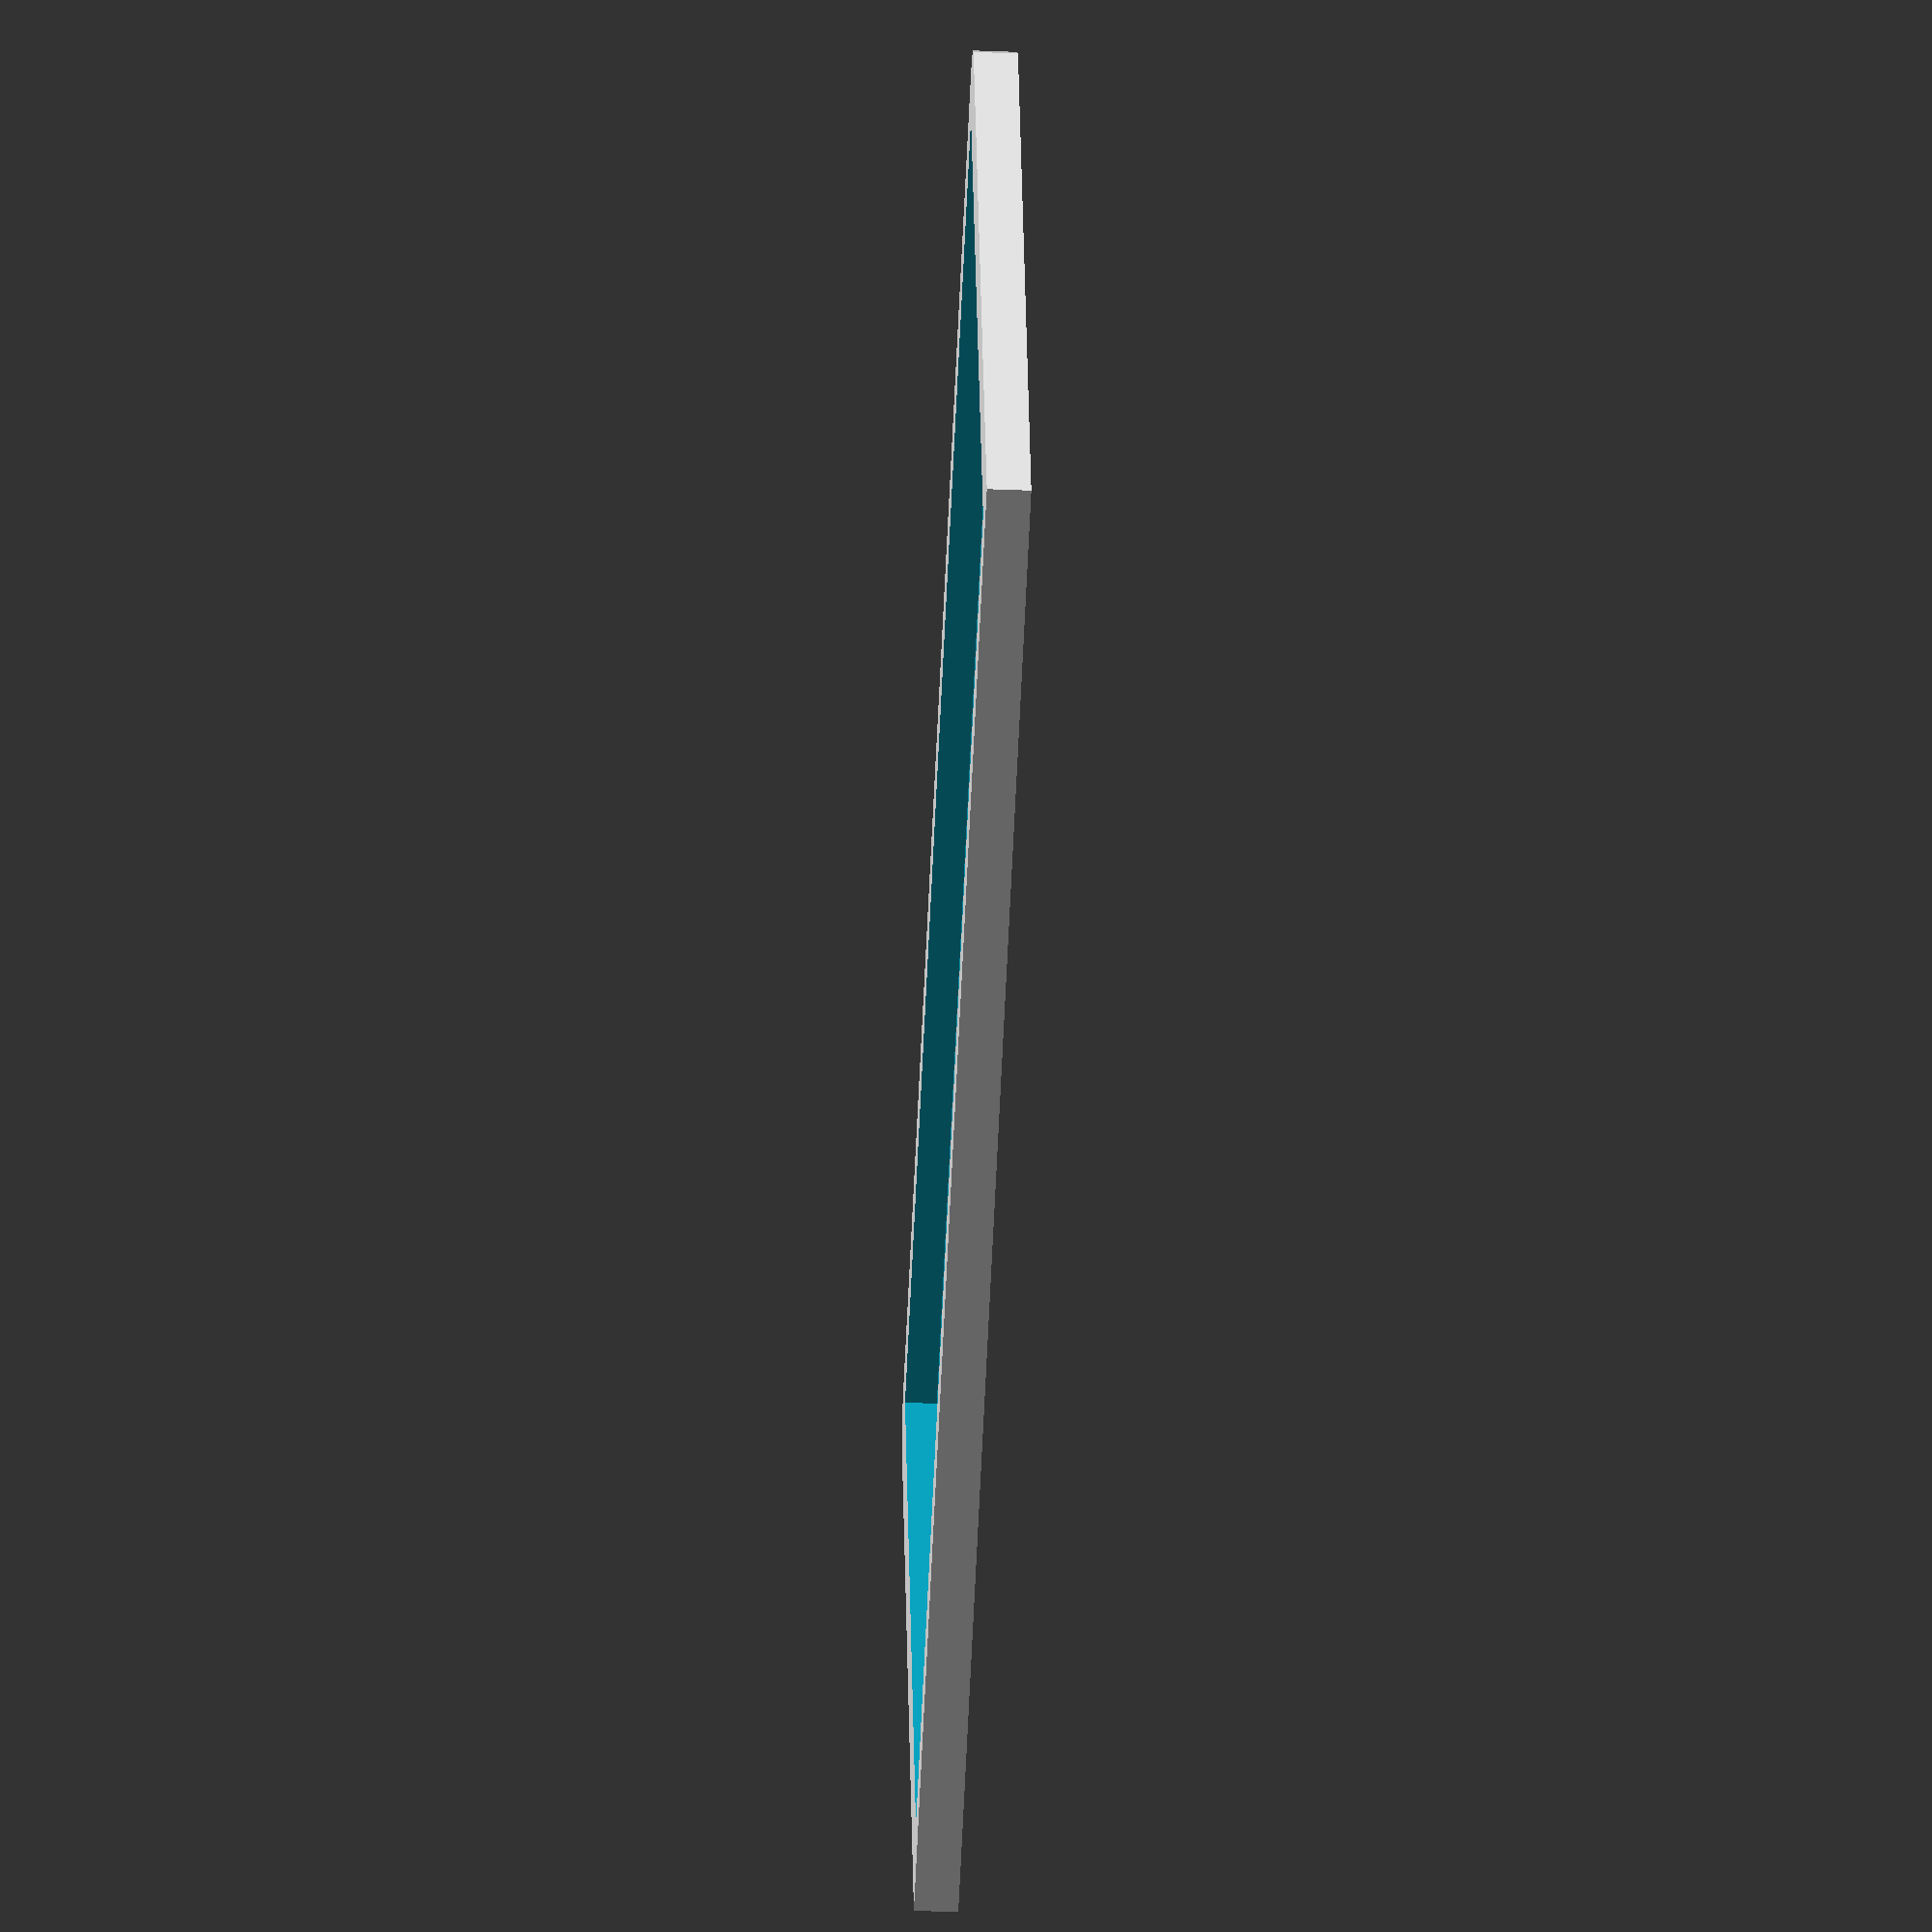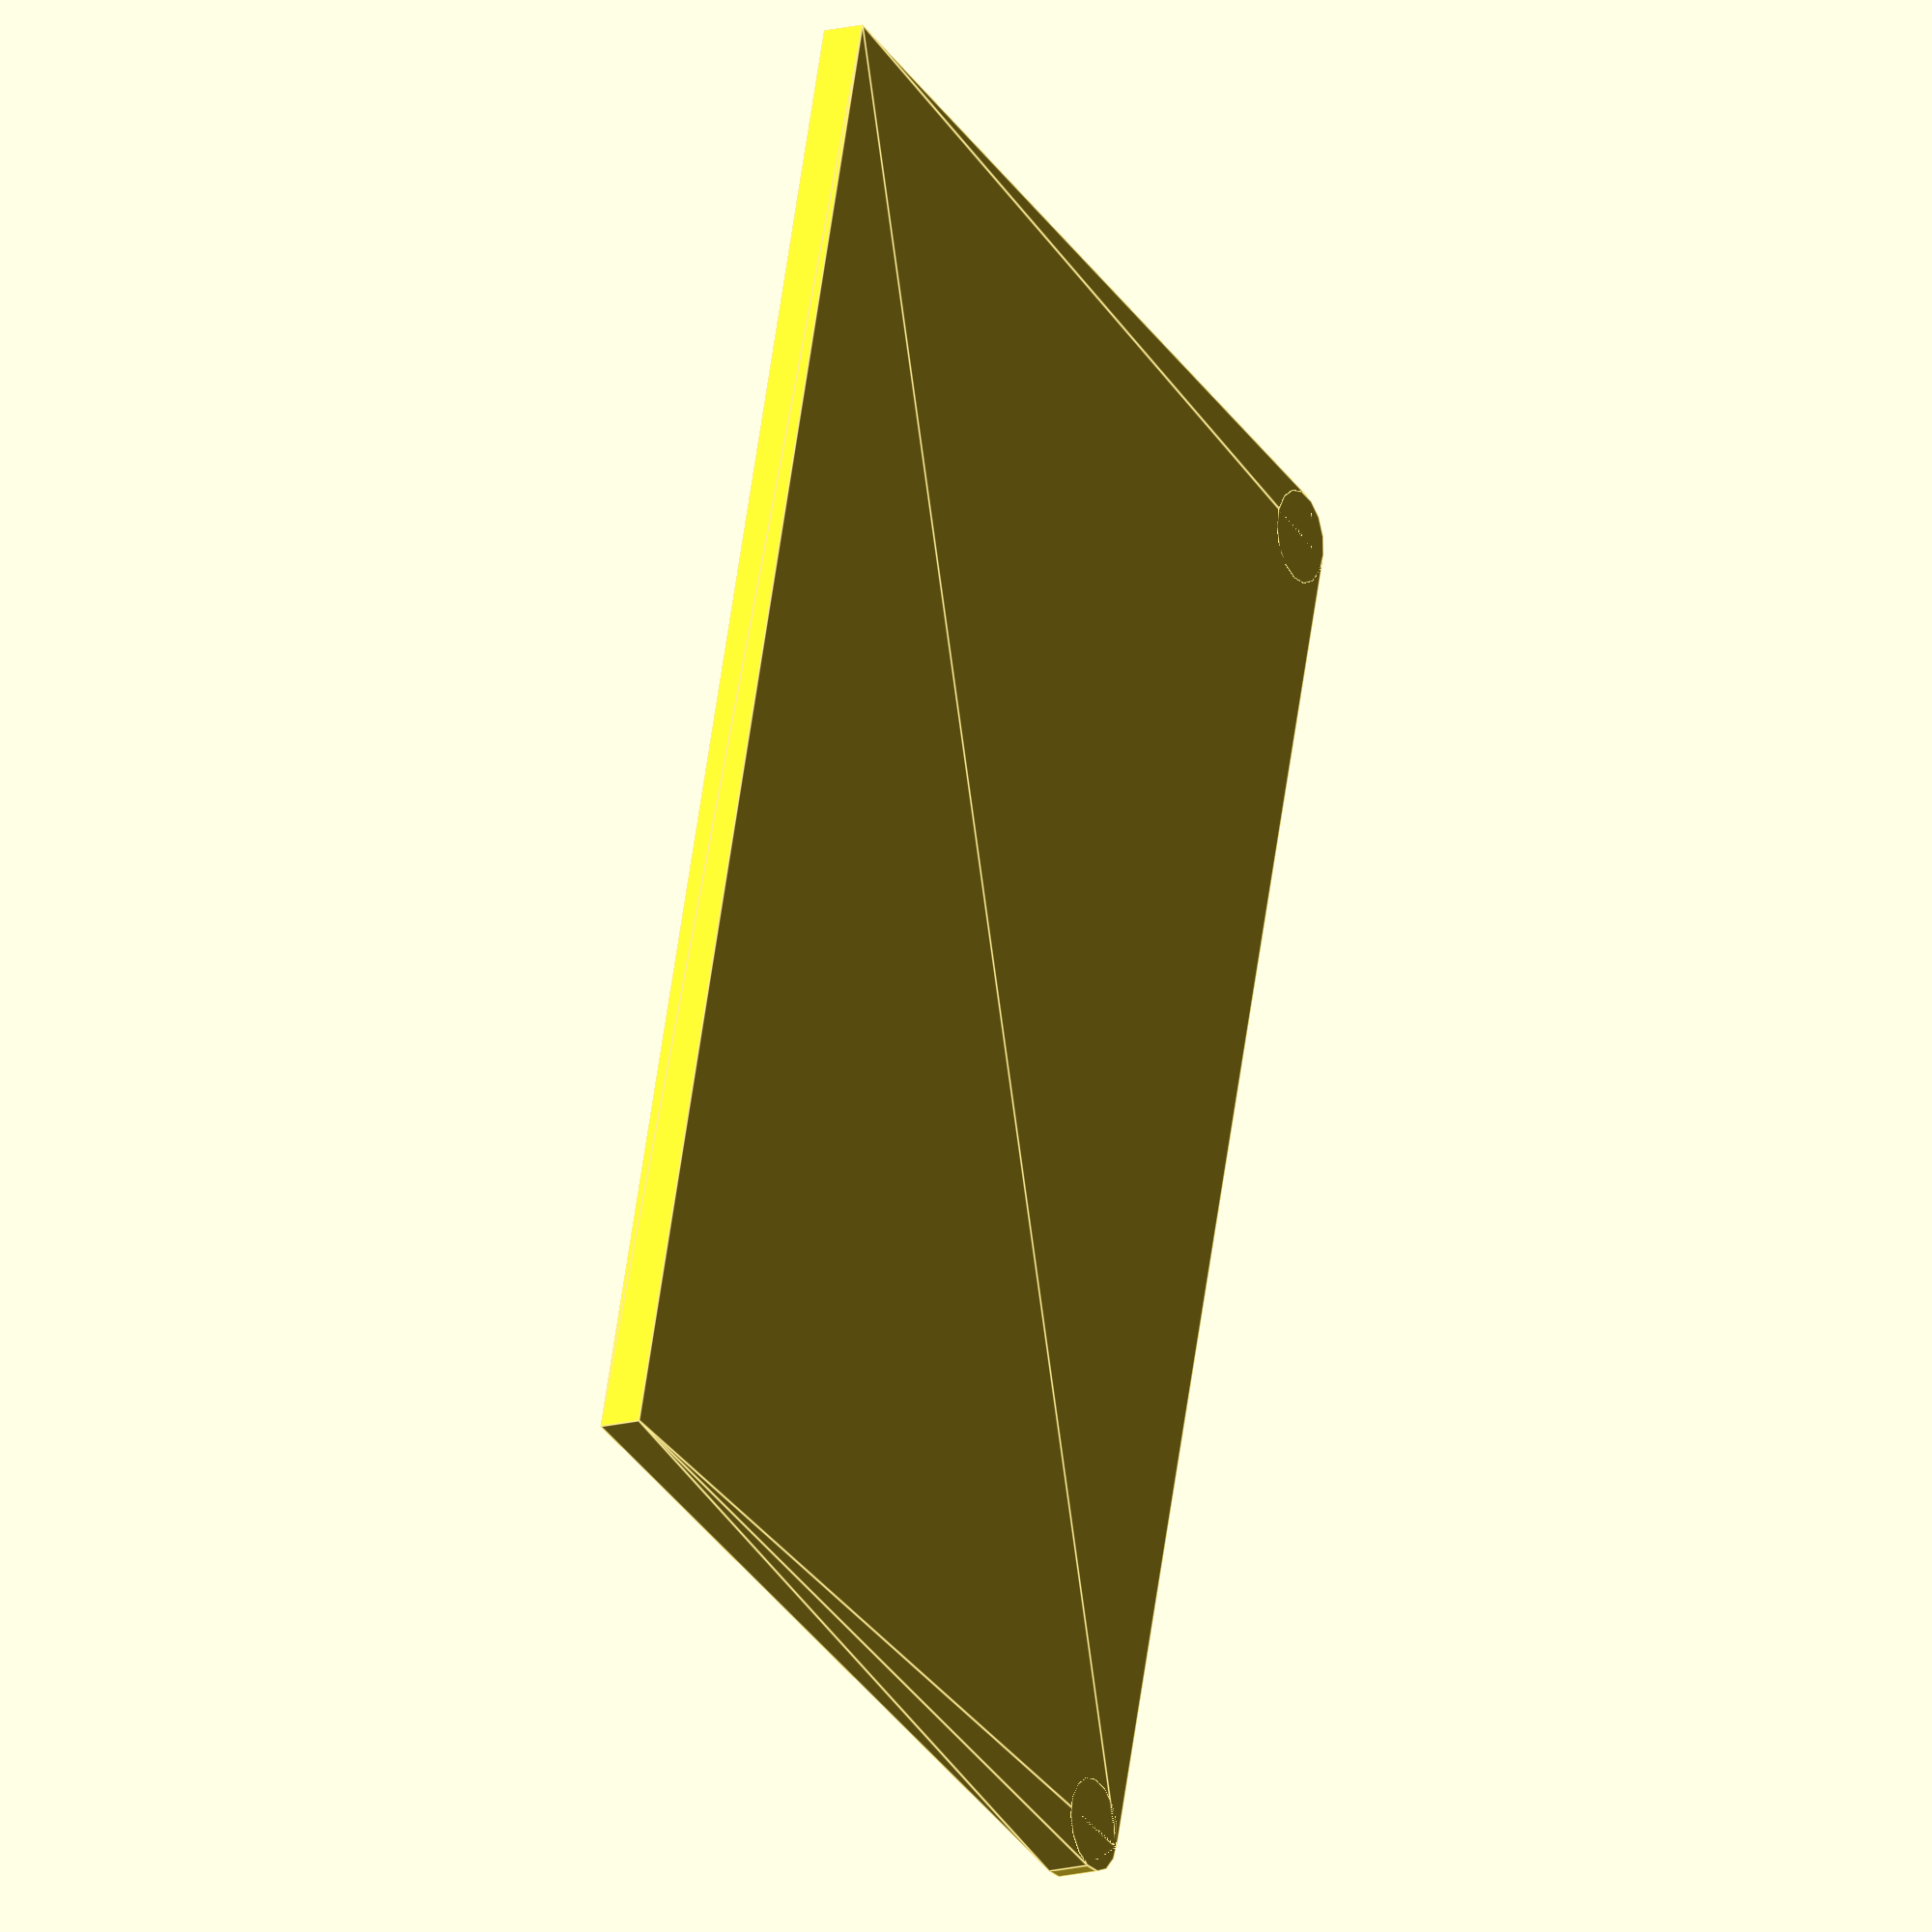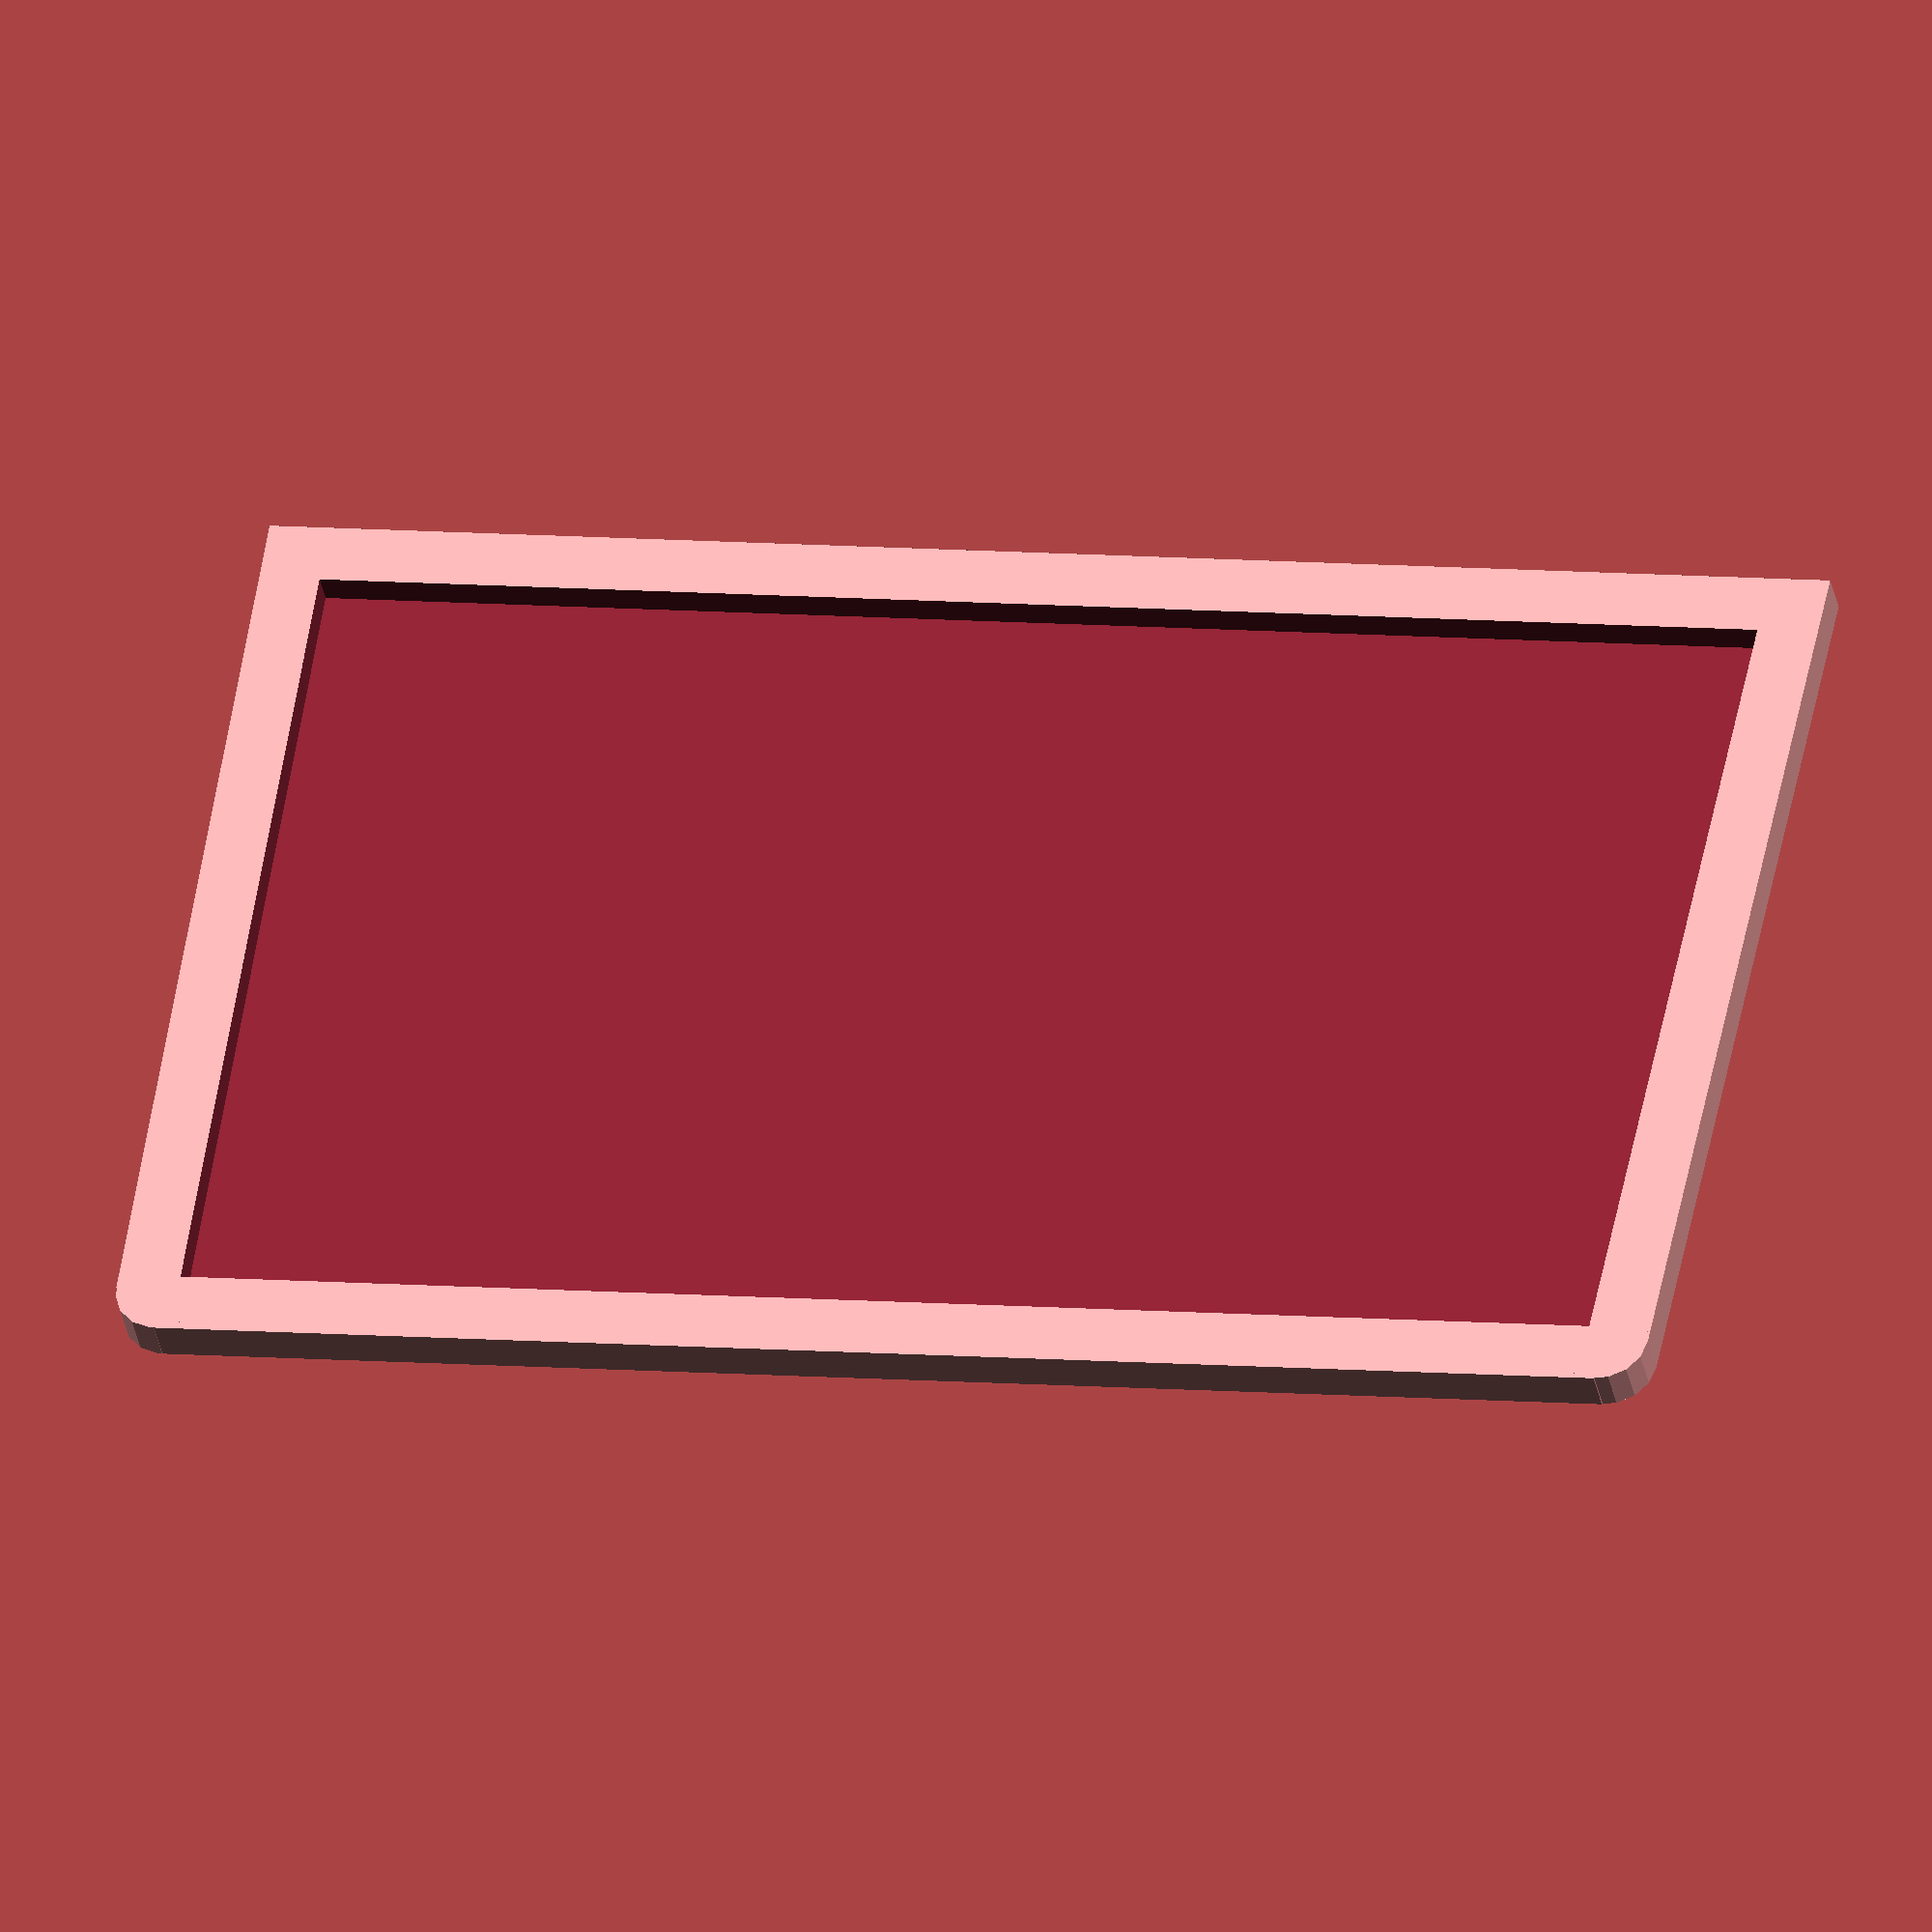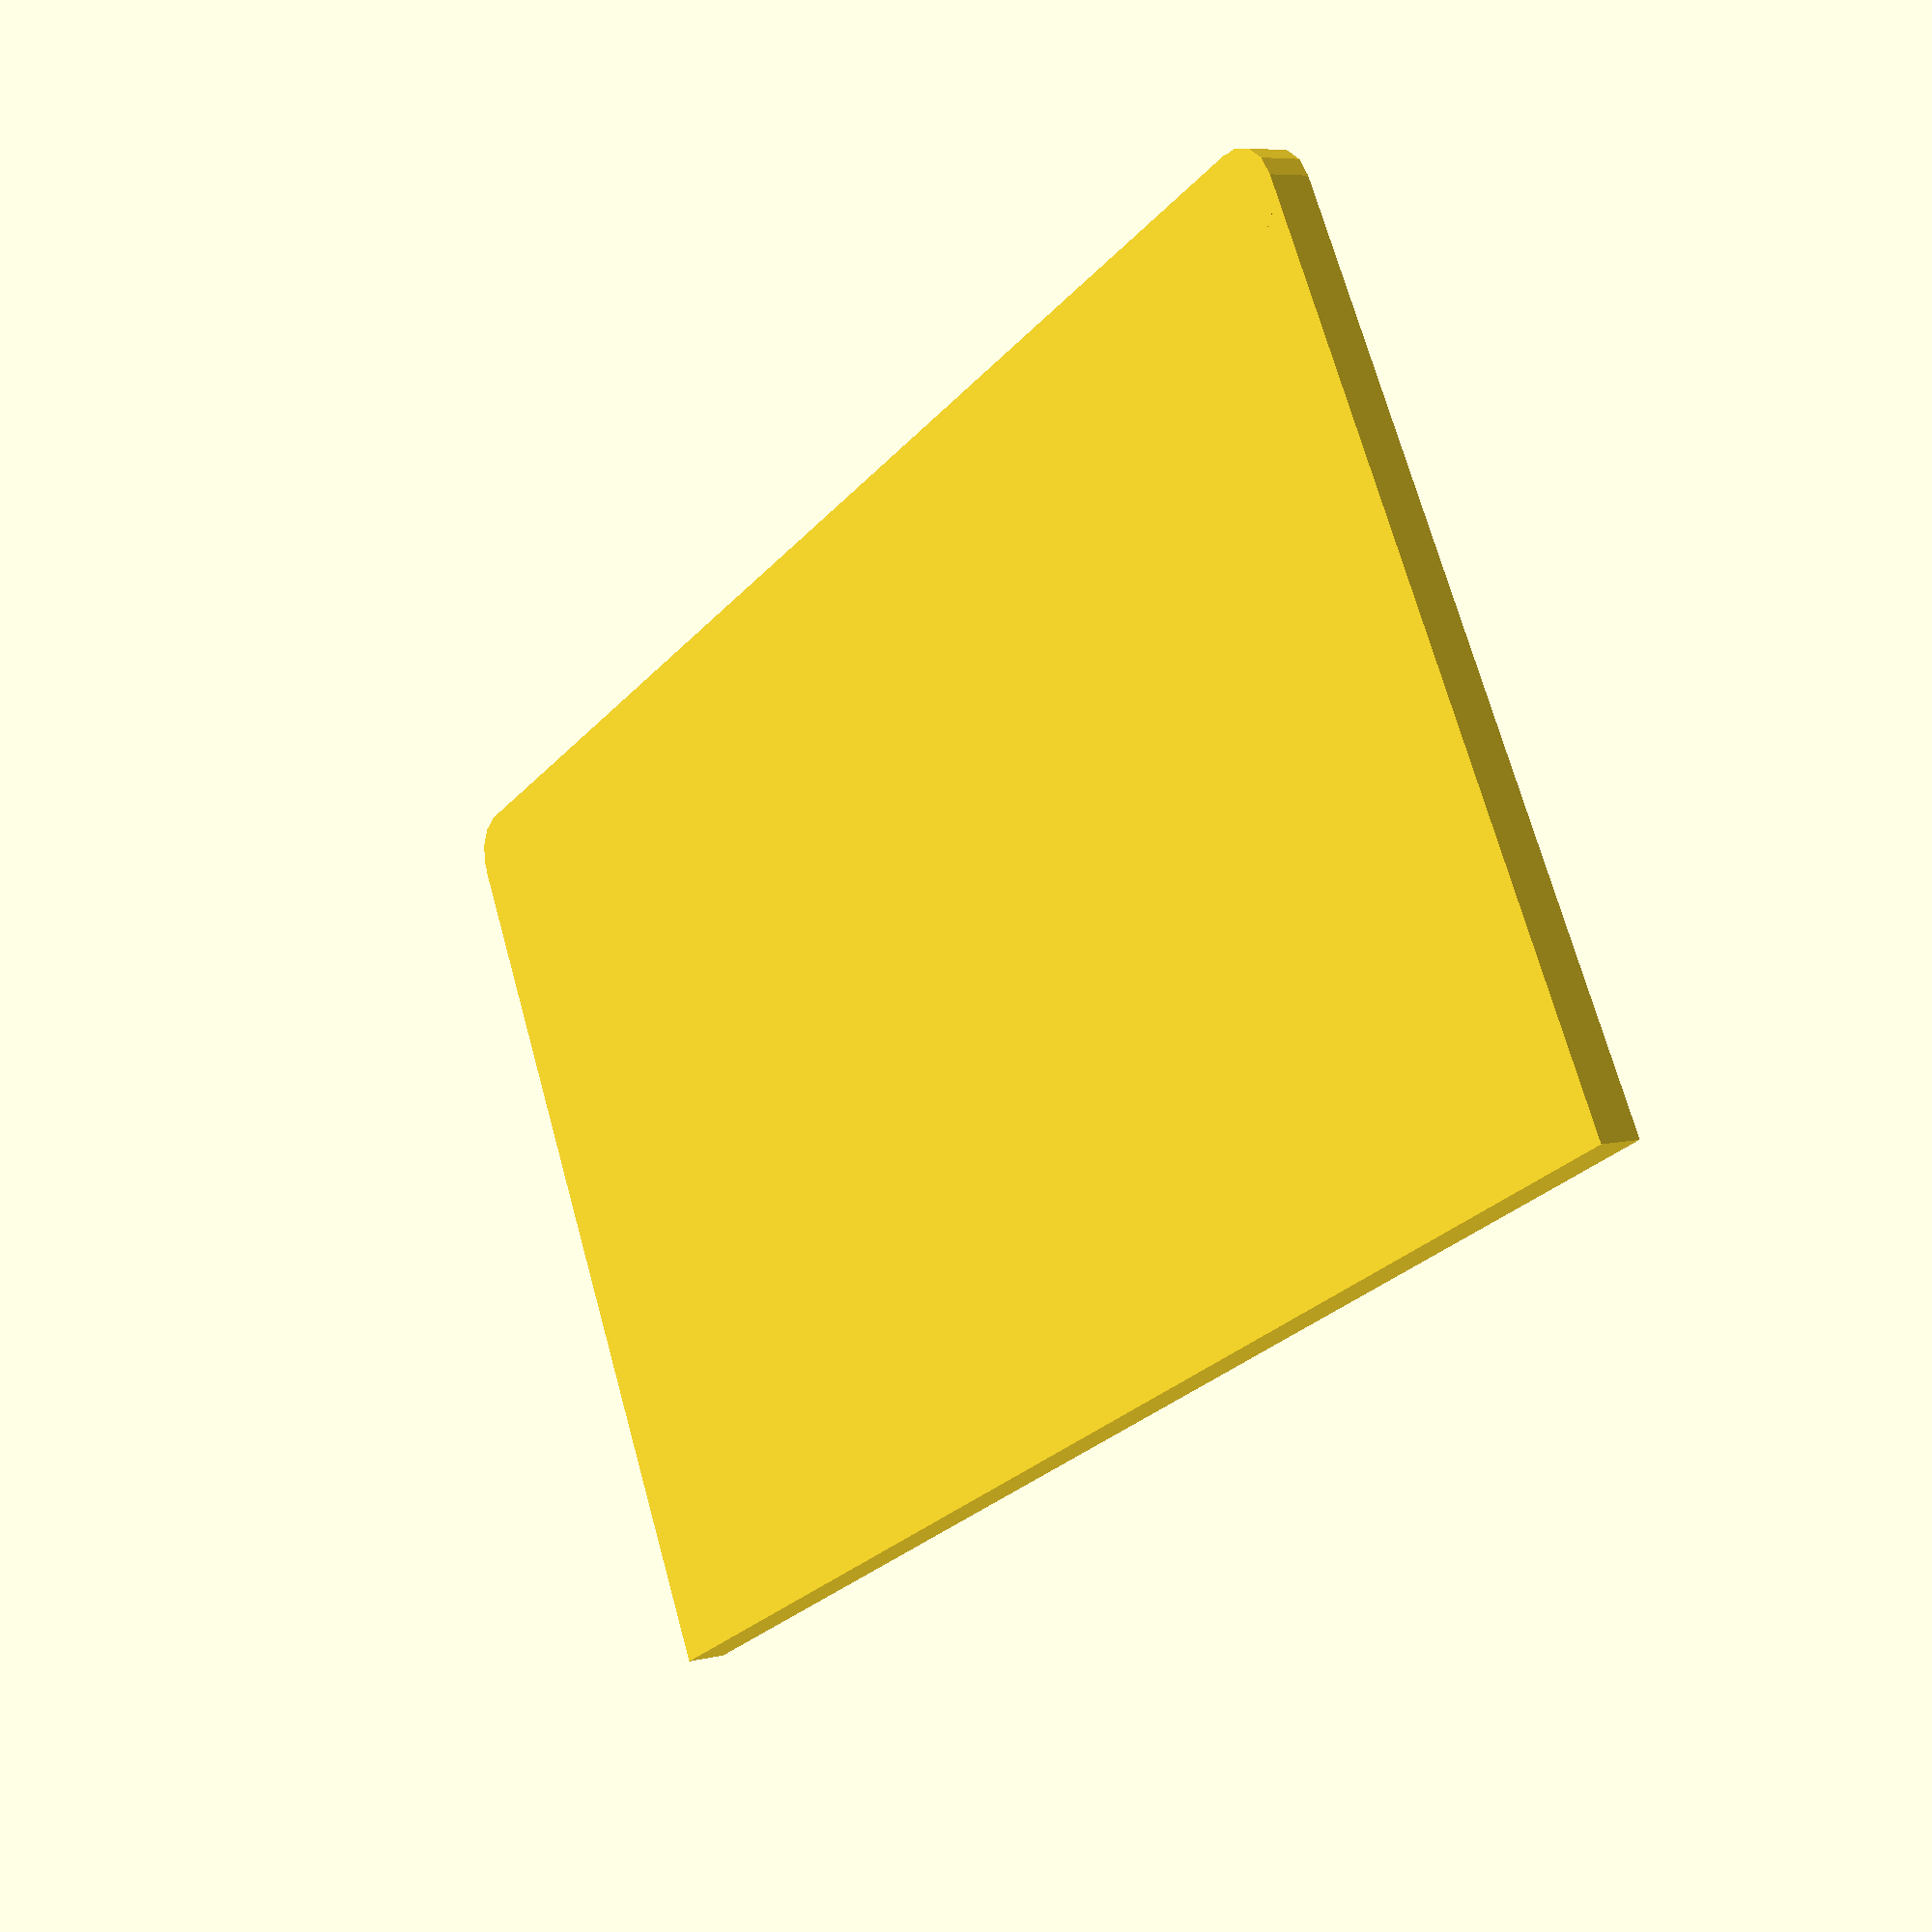
<openscad>

$fn = 15;

RADIUS = 1.5;

LENGTH_TOP = 50.85;
LENGTH_BOTTOM = 49.9;
HEIGHT = 31;
THICKNESS = 0.4;
BORDER_WIDTH = 2;
BORDER_THICKNESS = 1.4;

module separator() {

    difference() {
        union() {
            // Create exterior
            linear_extrude(height = BORDER_THICKNESS) {
                polygon([
                    [- LENGTH_TOP / 2, HEIGHT], [LENGTH_TOP / 2, HEIGHT],
                    [LENGTH_BOTTOM / 2, RADIUS], [LENGTH_BOTTOM  / 2 - RADIUS, 0],
                    [- LENGTH_BOTTOM / 2 + RADIUS, 0], [- LENGTH_BOTTOM / 2, RADIUS]
                ]);
            }

            // Rounded corner
            translate([- LENGTH_BOTTOM / 2 + RADIUS, RADIUS, 0]) {
                cylinder(r = RADIUS, h = BORDER_THICKNESS);
            }

            translate([LENGTH_BOTTOM / 2 - RADIUS, RADIUS, 0]) {
                cylinder(r = RADIUS, h = BORDER_THICKNESS);
            }
        }

        // Create border
        translate([0, 0, THICKNESS]) {
            linear_extrude(height = BORDER_THICKNESS) {
                polygon([
                    [- LENGTH_TOP / 2 + BORDER_WIDTH, HEIGHT - BORDER_WIDTH],
                    [LENGTH_TOP / 2 - BORDER_WIDTH, HEIGHT - BORDER_WIDTH],
                    [LENGTH_BOTTOM / 2 - BORDER_WIDTH, BORDER_WIDTH],
                    [- LENGTH_BOTTOM / 2 + BORDER_WIDTH, BORDER_WIDTH]
                ]);
            }
        }
    }
}

separator();

</openscad>
<views>
elev=45.1 azim=163.5 roll=87.3 proj=o view=solid
elev=15.2 azim=73.8 roll=119.7 proj=o view=edges
elev=216.5 azim=190.5 roll=168.9 proj=o view=solid
elev=353.5 azim=207.6 roll=234.2 proj=p view=solid
</views>
